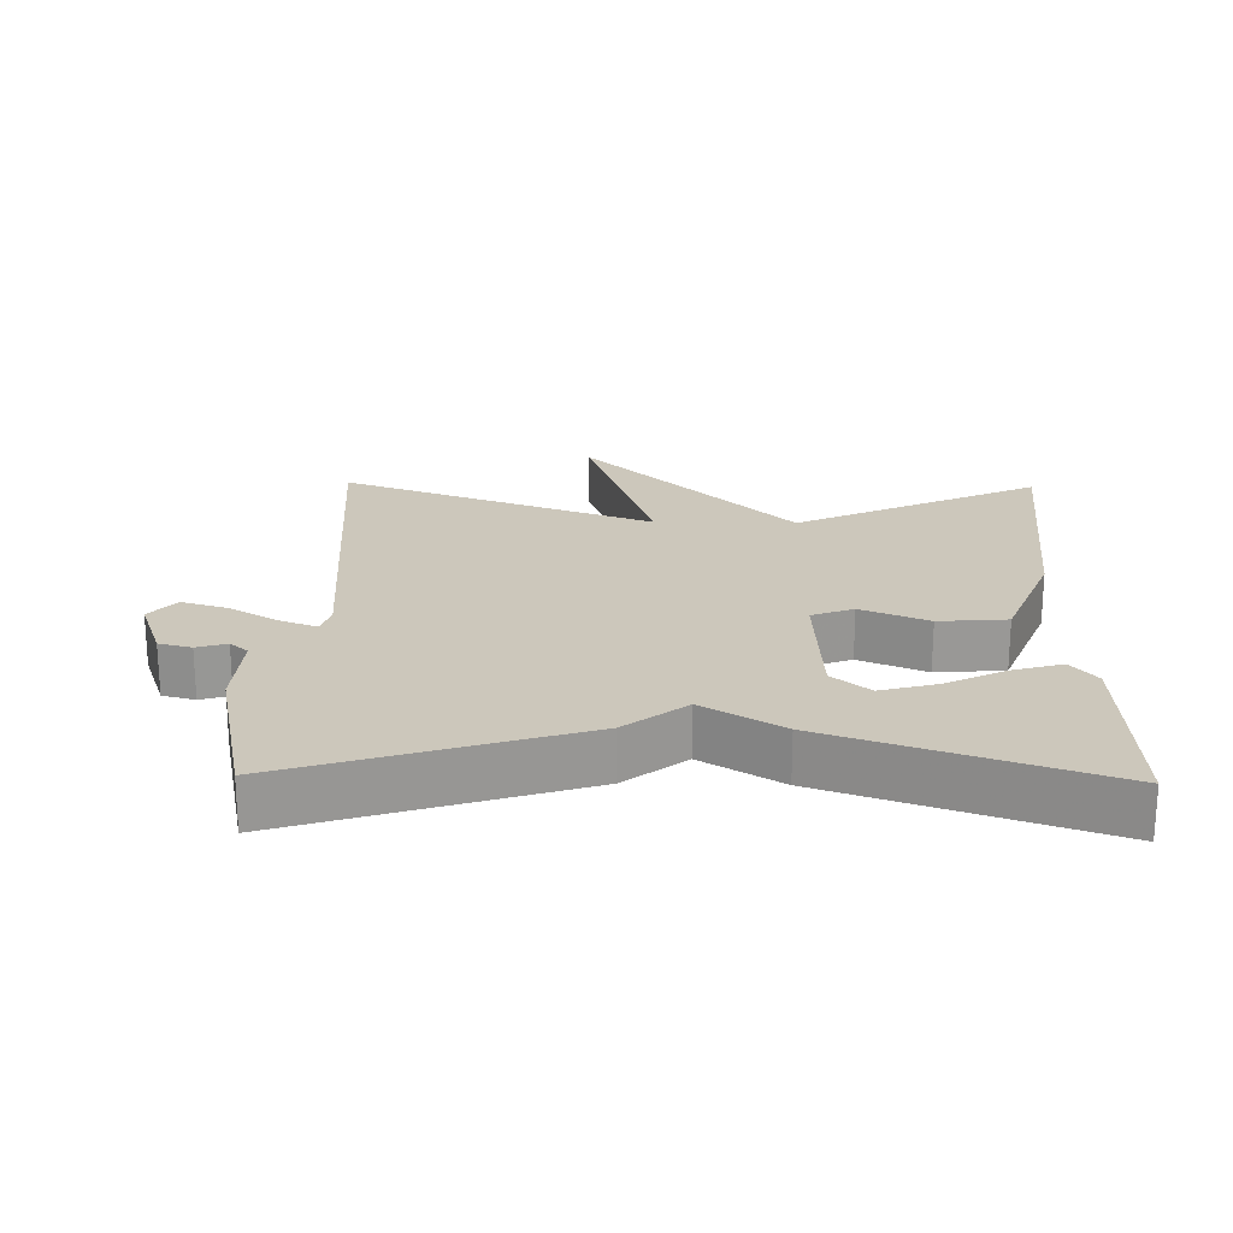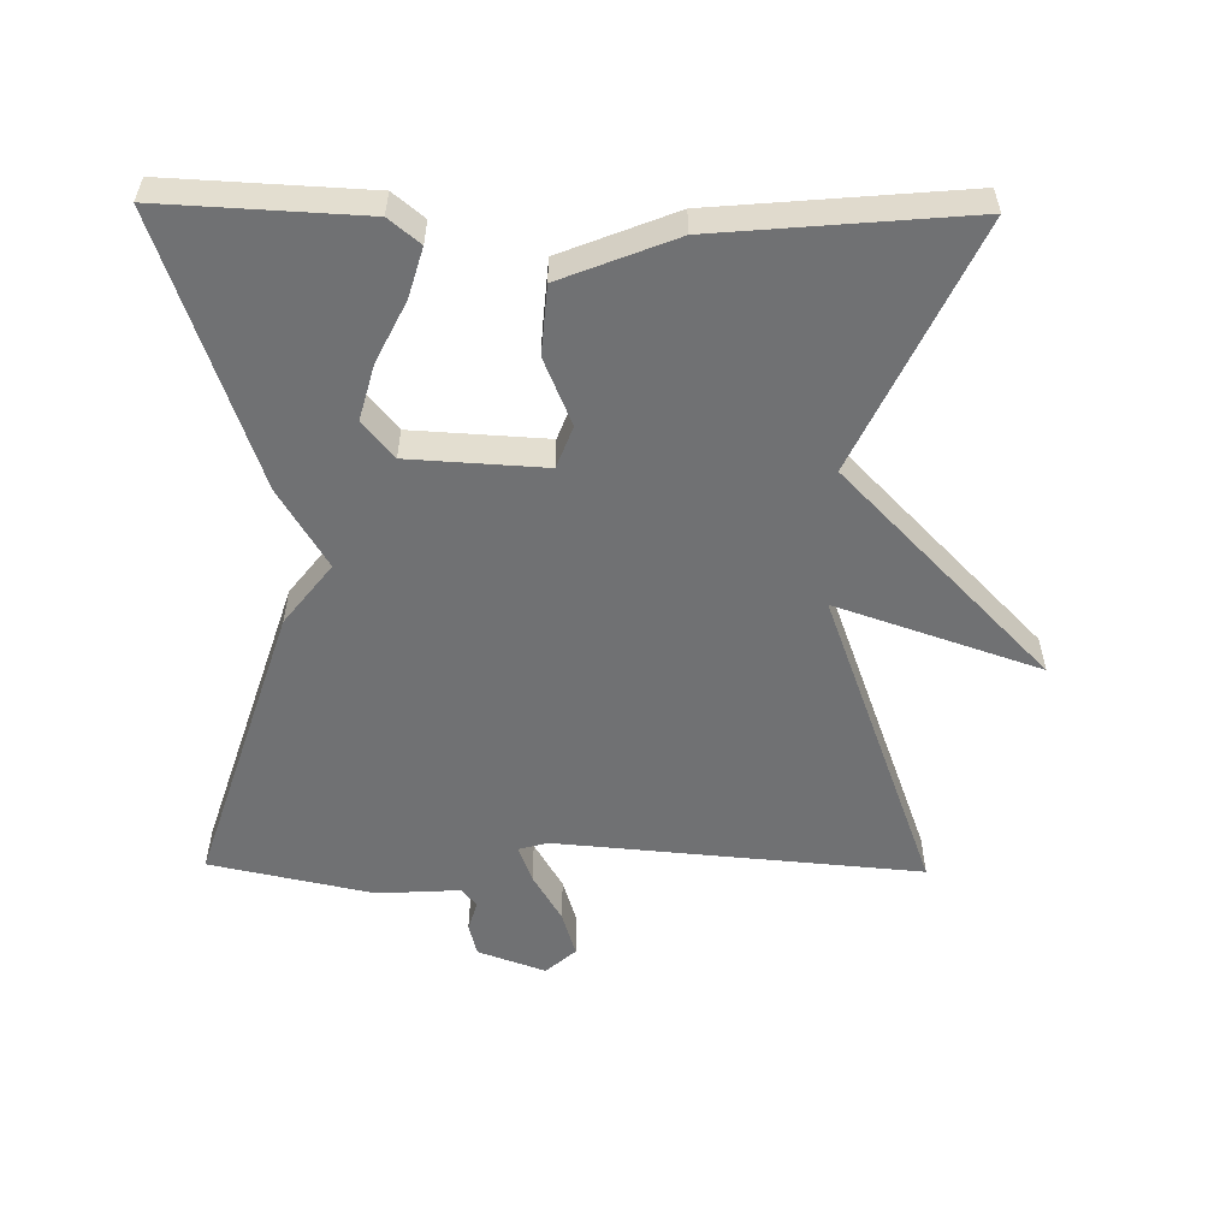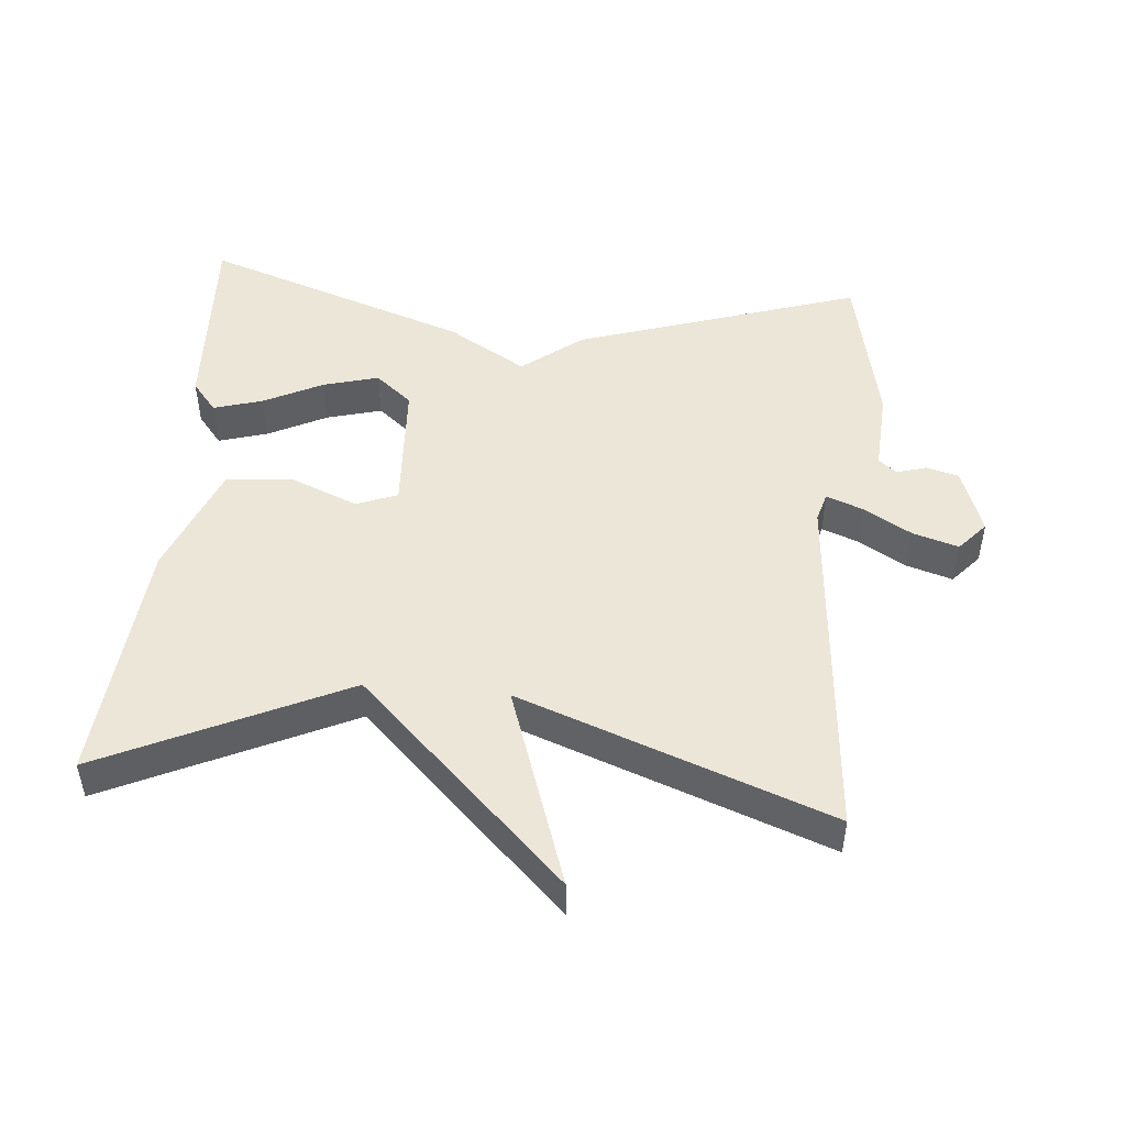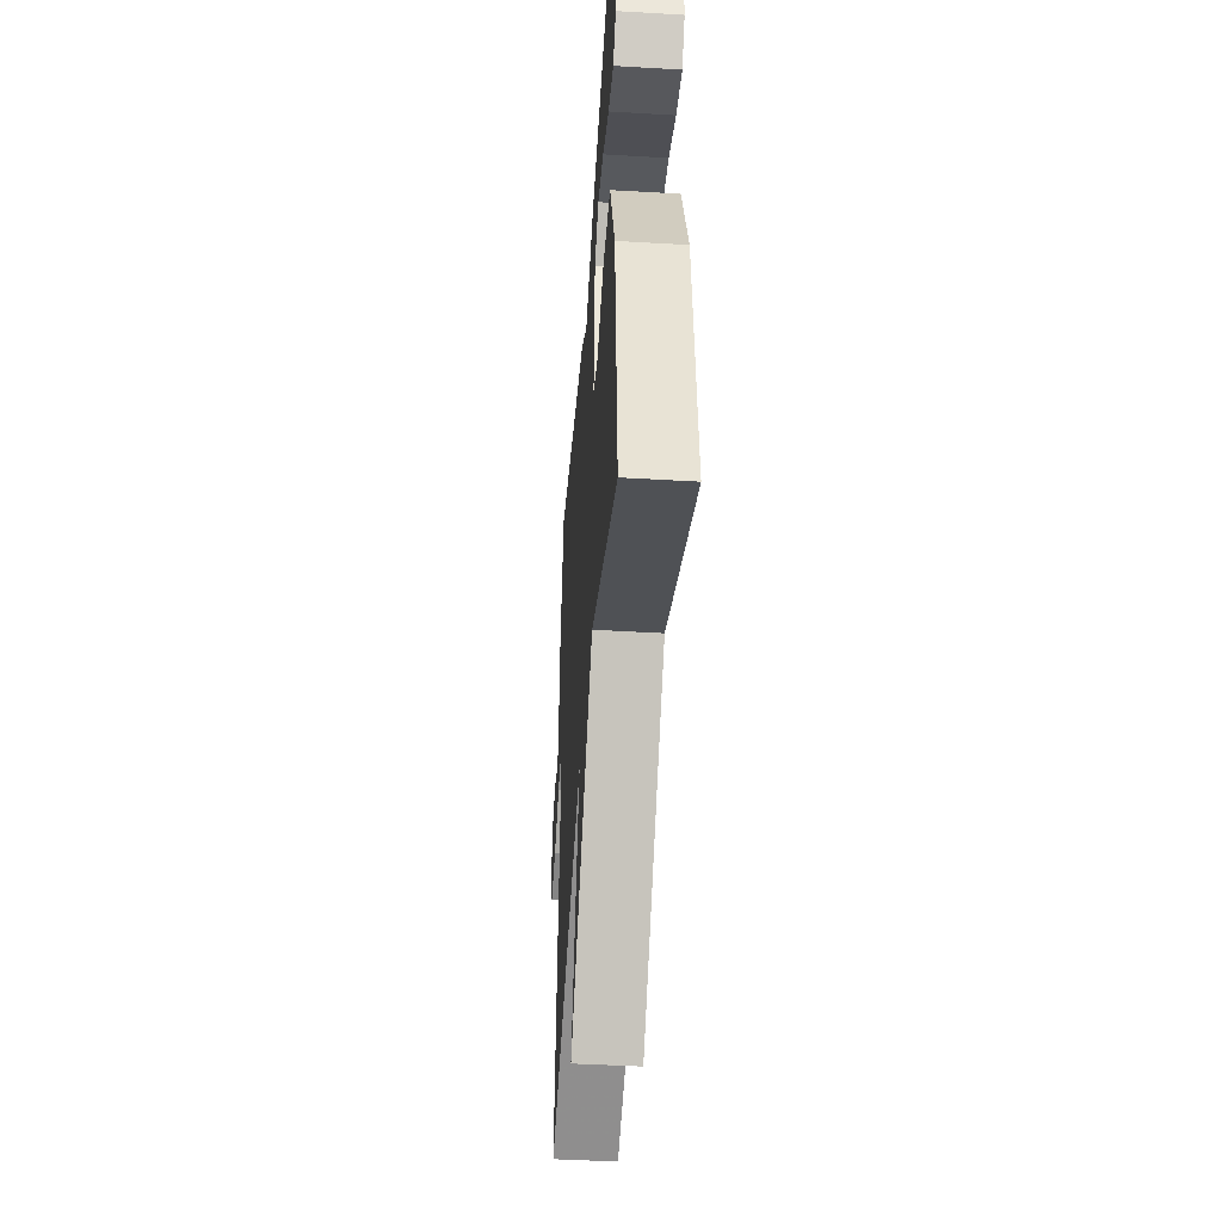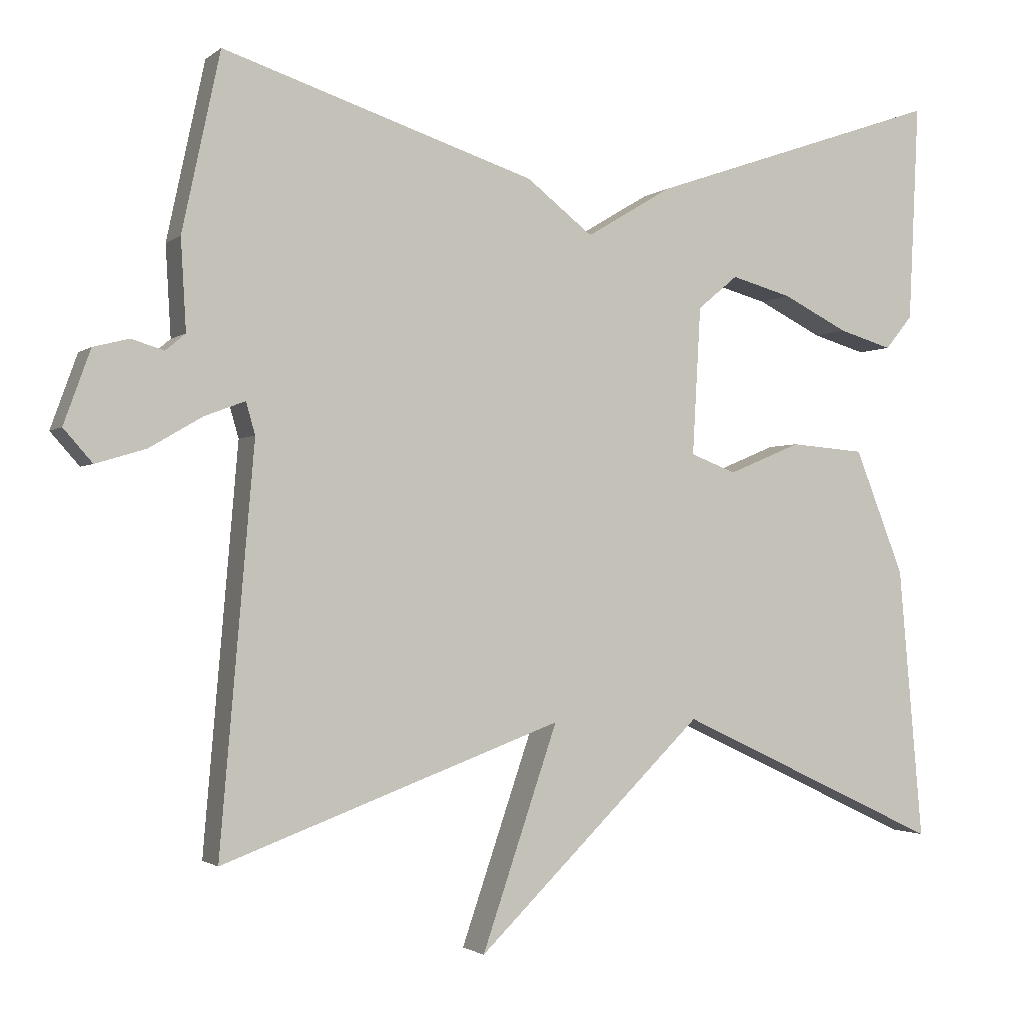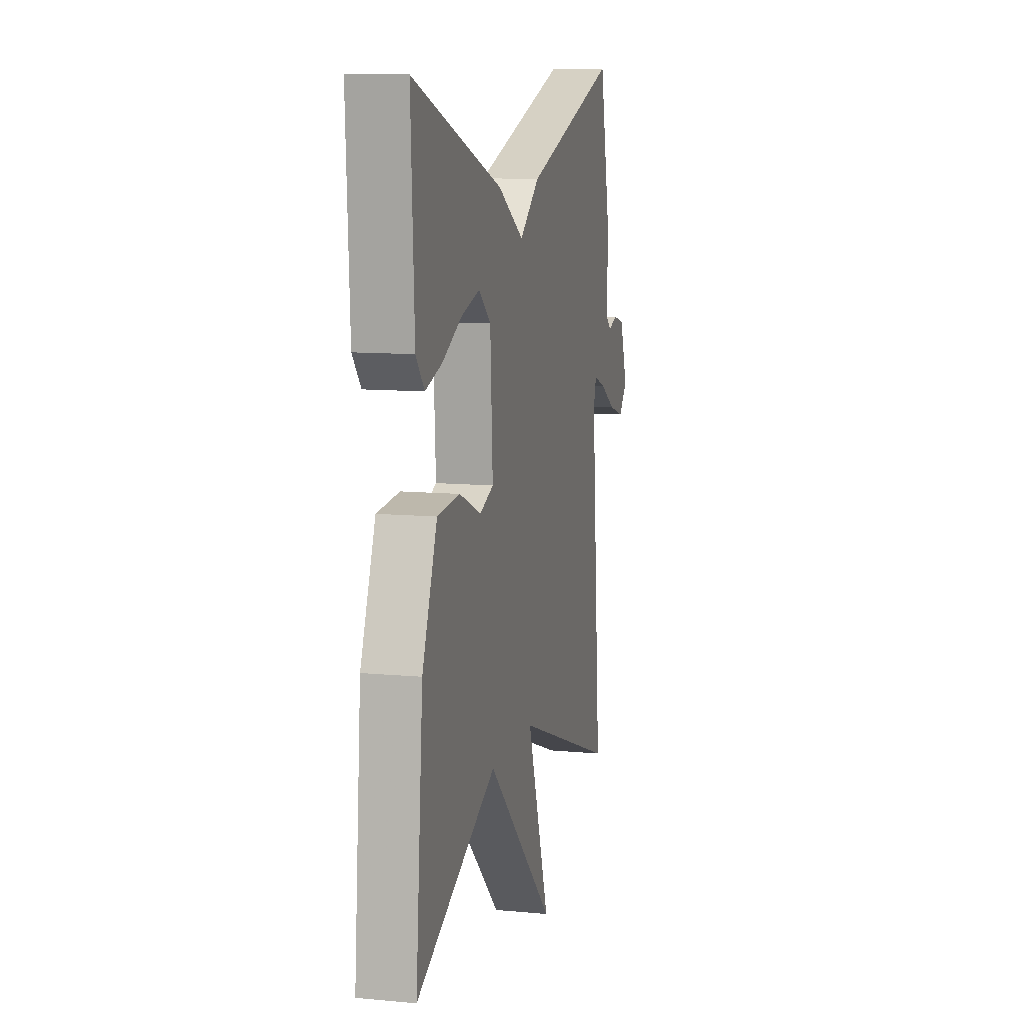
<metadata>
{"format":"obj","ext":"obj","renderer":"f3d","projection":"perspective","resolution":1024,"background":"white","views":[{"elev":21.7,"azim":1.2,"up":"+Y"},{"elev":-55.1,"azim":89.2,"up":"+Y"},{"elev":48.6,"azim":-174.9,"up":"+Y"},{"elev":-44.8,"azim":86.1,"up":"+Z"},{"elev":-1.8,"azim":-23.2,"up":"+Z"},{"elev":10.6,"azim":103.4,"up":"+Z"}]}
</metadata>
<code>
v 0.5 0.07 -0.5
v 0.149 0.07 -0.335
v -0.151 0.07 -0.627
v -0.051 0.07 -0.335
v -0.5 0.07 -0.5
v -0.455 0.07 0.025
v -0.467 0.07 0.067
v -0.52 0.07 0.047
v -0.59 0.07 0.006
v -0.656 0.07 -0.014
v -0.694 0.07 0.029
v -0.659 0.07 0.126
v -0.612 0.07 0.138
v -0.569 0.07 0.125
v -0.543 0.07 0.147
v -0.55 0.07 0.266
v -0.5 0.07 0.5
v -0.088 0.07 0.366
v -0.001 0.07 0.298
v 0.112 0.07 0.366
v 0.5 0.07 0.5
v 0.486 0.07 0.212
v 0.45 0.07 0.168
v 0.379 0.07 0.189
v 0.293 0.07 0.232
v 0.213 0.07 0.254
v 0.16 0.07 0.21
v 0.149 0.07 0.015
v 0.209 0.07 -0.008
v 0.305 0.07 0.032
v 0.403 0.07 0.024
v 0.468 0.07 -0.14
v 0.5 0 -0.5
v 0.149 0 -0.335
v -0.151 0 -0.627
v -0.051 0 -0.335
v -0.5 0 -0.5
v -0.455 0 0.025
v -0.467 0 0.067
v -0.52 0 0.047
v -0.59 0 0.006
v -0.656 0 -0.014
v -0.694 0 0.029
v -0.659 0 0.126
v -0.612 0 0.138
v -0.569 0 0.125
v -0.543 0 0.147
v -0.55 0 0.266
v -0.5 0 0.5
v -0.088 0 0.366
v -0.001 0 0.298
v 0.112 0 0.366
v 0.5 0 0.5
v 0.486 0 0.212
v 0.45 0 0.168
v 0.379 0 0.189
v 0.293 0 0.232
v 0.213 0 0.254
v 0.16 0 0.21
v 0.149 0 0.015
v 0.209 0 -0.008
v 0.305 0 0.032
v 0.403 0 0.024
v 0.468 0 -0.14
f 32 1 2
f 31 32 2
f 30 31 2
f 29 30 2
f 2 3 4
f 29 2 4
f 28 29 4
f 4 5 6
f 28 4 6
f 27 28 6
f 26 27 6 7
f 23 24 25
f 22 23 25
f 21 22 25
f 20 21 25
f 20 25 26
f 19 20 26
f 17 18 19
f 16 17 19
f 15 16 19
f 19 26 7
f 15 19 7
f 14 15 7
f 12 13 14
f 11 12 14
f 10 11 14
f 9 10 14
f 8 9 14
f 7 8 14
f 34 33 64
f 34 64 63
f 34 63 62
f 34 62 61
f 36 35 34
f 36 34 61
f 36 61 60
f 38 37 36
f 38 36 60
f 38 60 59
f 39 38 59 58
f 57 56 55
f 57 55 54
f 57 54 53
f 57 53 52
f 58 57 52
f 58 52 51
f 51 50 49
f 51 49 48
f 51 48 47
f 39 58 51
f 39 51 47
f 39 47 46
f 46 45 44
f 46 44 43
f 46 43 42
f 46 42 41
f 46 41 40
f 46 40 39
f 1 33 34 2
f 2 34 35 3
f 3 35 36 4
f 4 36 37 5
f 5 37 38 6
f 6 38 39 7
f 7 39 40 8
f 8 40 41 9
f 9 41 42 10
f 10 42 43 11
f 11 43 44 12
f 12 44 45 13
f 13 45 46 14
f 14 46 47 15
f 15 47 48 16
f 16 48 49 17
f 17 49 50 18
f 18 50 51 19
f 19 51 52 20
f 20 52 53 21
f 21 53 54 22
f 22 54 55 23
f 23 55 56 24
f 24 56 57 25
f 25 57 58 26
f 26 58 59 27
f 27 59 60 28
f 28 60 61 29
f 29 61 62 30
f 30 62 63 31
f 31 63 64 32
f 32 64 33 1

</code>
